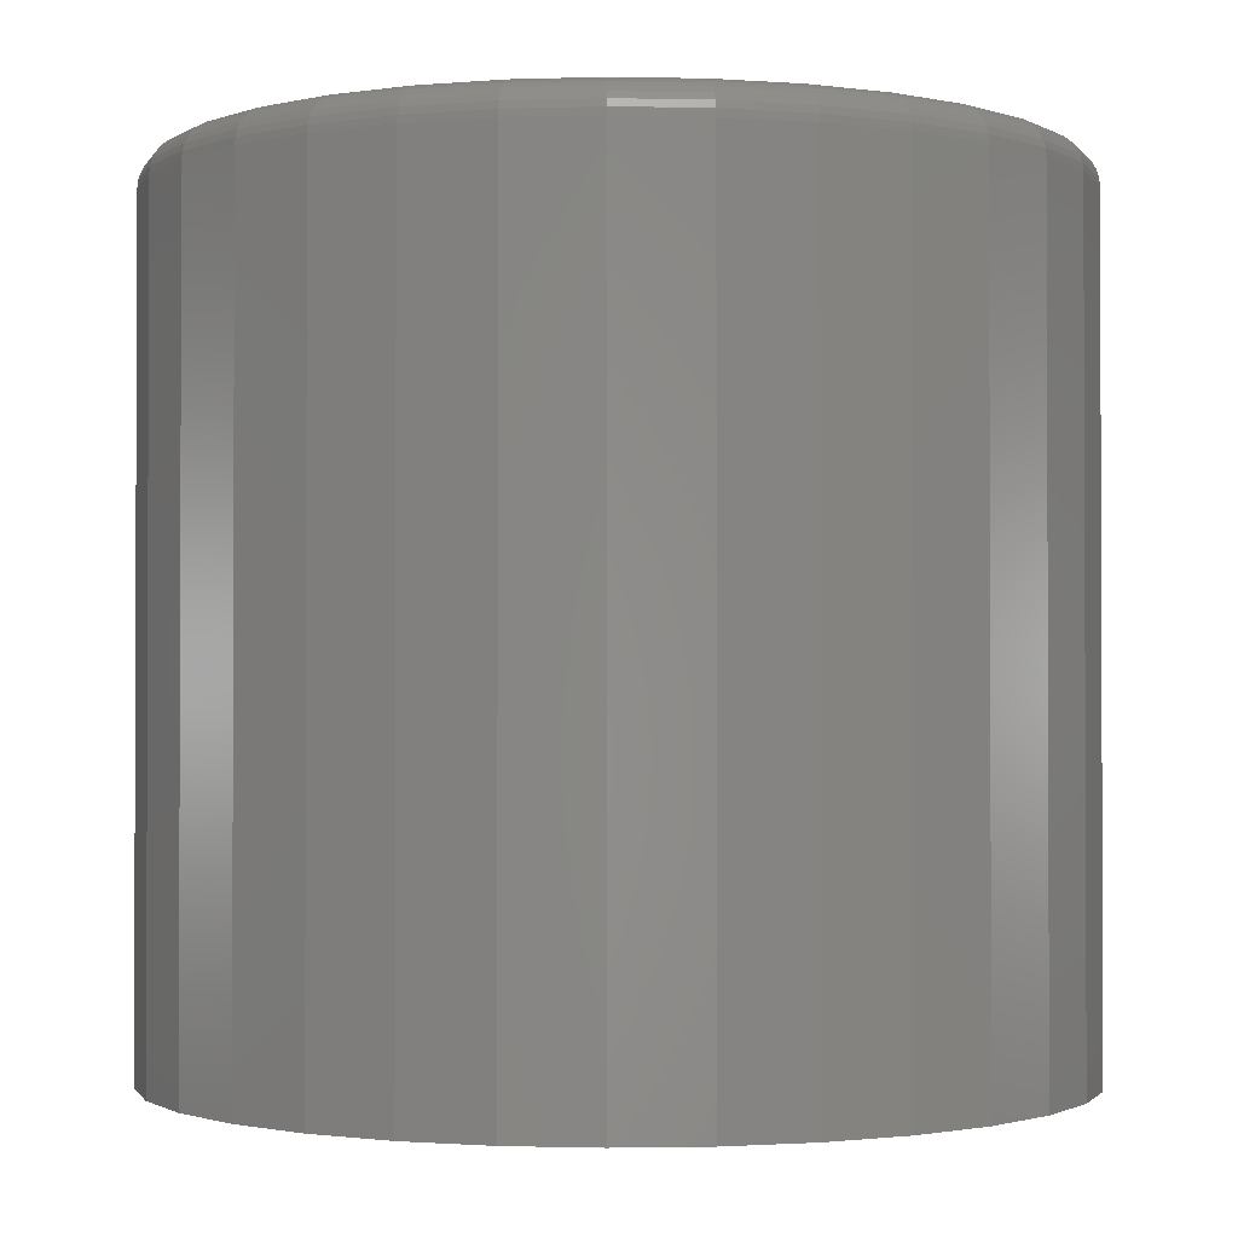
<metadata>
{"format":"stl","ext":"stl","renderer":"f3d","projection":"perspective","resolution":1024,"background":"white","views":[{"elev":-1.3,"azim":35.0,"up":"+Z"}]}
</metadata>
<code>
# stl→obj: 384 verts, 764 faces
v -0.09688 -0.007812 0
v -0.09688 -0.007812 0.1719
v -0.09507 0.01048 0
v -0.09507 0.01048 0.1719
v -0.08974 0.02806 0
v -0.08974 0.02806 0.1719
v -0.08108 0.04427 0
v -0.08108 0.04427 0.1719
v -0.06942 0.05848 0
v -0.06942 0.05848 0.1719
v -0.05521 0.07014 0
v -0.05521 0.07014 0.1719
v -0.039 0.0788 0
v -0.039 0.0788 0.1719
v -0.02141 0.08414 0
v -0.02141 0.08414 0.1719
v -0.003125 0.08594 0
v -0.003125 0.08594 0.1719
v 0.01516 0.08414 0
v 0.01516 0.08414 0.1719
v 0.03275 0.0788 0
v 0.03275 0.0788 0.1719
v 0.04896 0.07014 0
v 0.04896 0.07014 0.1719
v 0.06317 0.05848 0
v 0.06317 0.05848 0.1719
v 0.07483 0.04427 0
v 0.07483 0.04427 0.1719
v 0.08349 0.02806 0
v 0.08349 0.02806 0.1719
v 0.08882 0.01048 0
v 0.08882 0.01048 0.1719
v 0.09062 -0.007812 0
v 0.09062 -0.007812 0.1719
v 0.08882 -0.0261 0
v 0.08882 -0.0261 0.1719
v 0.08349 -0.04369 0
v 0.08349 -0.04369 0.1719
v 0.07483 -0.0599 0
v 0.07483 -0.0599 0.1719
v 0.06317 -0.0741 0
v 0.06317 -0.0741 0.1719
v 0.04896 -0.08576 0
v 0.04896 -0.08576 0.1719
v 0.03275 -0.09443 0
v 0.03275 -0.09443 0.1719
v 0.01516 -0.09976 0
v 0.01516 -0.09976 0.1719
v -0.003125 -0.1016 0
v -0.003125 -0.1016 0.1719
v -0.02141 -0.09976 0
v -0.02141 -0.09976 0.1719
v -0.039 -0.09443 0
v -0.039 -0.09443 0.1719
v -0.05521 -0.08576 0
v -0.05521 -0.08576 0.1719
v -0.06942 -0.0741 0
v -0.06942 -0.0741 0.1719
v -0.08108 -0.0599 0
v -0.08108 -0.0599 0.1719
v -0.08974 -0.04369 0
v -0.08974 -0.04369 0.1719
v -0.09507 -0.0261 0
v -0.09507 -0.0261 0.1719
v -0.01989 0.07647 0.1797
v 0.01364 0.07647 0.1797
v -0.003125 0.07812 0.1797
v -0.03601 0.07158 0.1797
v 0.02976 0.07158 0.1797
v -0.05087 0.06364 0.1797
v 0.04462 0.06364 0.1797
v -0.06389 0.05295 0.1797
v 0.05764 0.05295 0.1797
v 0.05764 -0.06858 0.1797
v -0.05087 -0.07927 0.1797
v 0.04462 -0.07927 0.1797
v -0.03601 -0.08721 0.1797
v 0.02976 -0.08721 0.1797
v -0.01989 -0.0921 0.1797
v 0.01364 -0.0921 0.1797
v -0.003125 -0.09375 0.1797
v 0.06833 0.03993 0.1797
v -0.07458 0.03993 0.1797
v 0.07627 0.02507 0.1797
v -0.08252 0.02507 0.1797
v 0.08116 0.008953 0.1797
v -0.08741 0.008953 0.1797
v 0.08281 -0.007812 0.1797
v -0.08906 -0.007812 0.1797
v 0.08116 -0.02458 0.1797
v -0.08741 -0.02458 0.1797
v 0.07627 -0.0407 0.1797
v -0.08252 -0.0407 0.1797
v 0.06833 -0.05556 0.1797
v -0.07458 -0.05556 0.1797
v -0.06389 -0.06858 0.1797
v -0.09059 -0.007812 0.1795
v -0.08891 0.00925 0.1795
v -0.09205 -0.007812 0.1791
v -0.09034 0.009536 0.1791
v -0.0934 -0.007812 0.1784
v -0.09167 0.0098 0.1784
v -0.09459 -0.007812 0.1774
v -0.09283 0.01003 0.1774
v -0.09556 -0.007812 0.1762
v -0.09378 0.01022 0.1762
v -0.09628 -0.007812 0.1749
v -0.09449 0.01036 0.1749
v -0.09672 -0.007812 0.1734
v -0.09493 0.01045 0.1734
v 0.08266 0.00925 0.1795
v 0.08434 -0.007812 0.1795
v 0.08409 0.009536 0.1791
v 0.0858 -0.007812 0.1791
v 0.08542 0.0098 0.1784
v 0.08715 -0.007812 0.1784
v 0.08658 0.01003 0.1774
v 0.08834 -0.007812 0.1774
v 0.08753 0.01022 0.1762
v 0.08931 -0.007812 0.1762
v 0.08824 0.01036 0.1749
v 0.09003 -0.007812 0.1749
v 0.08868 0.01045 0.1734
v 0.09047 -0.007812 0.1734
v 0.07768 0.02566 0.1795
v 0.07903 0.02622 0.1791
v 0.08028 0.02674 0.1784
v 0.08137 0.02719 0.1774
v 0.08227 0.02756 0.1762
v 0.08294 0.02784 0.1749
v 0.08335 0.02801 0.1734
v 0.0696 0.04078 0.1795
v 0.07082 0.04159 0.1791
v 0.07194 0.04234 0.1784
v 0.07292 0.043 0.1774
v 0.07373 0.04354 0.1762
v 0.07433 0.04394 0.1749
v 0.0747 0.04419 0.1734
v 0.05872 0.05403 0.1795
v 0.05976 0.05507 0.1791
v 0.06071 0.05602 0.1784
v 0.06155 0.05686 0.1774
v 0.06224 0.05755 0.1762
v 0.06275 0.05806 0.1749
v 0.06306 0.05837 0.1734
v 0.04547 0.06491 0.1795
v 0.04628 0.06613 0.1791
v 0.04703 0.06725 0.1784
v 0.04769 0.06824 0.1774
v 0.04823 0.06904 0.1762
v 0.04863 0.06964 0.1749
v 0.04888 0.07001 0.1734
v 0.03035 0.07299 0.1795
v 0.03091 0.07435 0.1791
v 0.03142 0.07559 0.1784
v 0.03188 0.07669 0.1774
v 0.03225 0.07758 0.1762
v 0.03252 0.07825 0.1749
v 0.03269 0.07866 0.1734
v 0.01394 0.07797 0.1795
v 0.01422 0.07941 0.1791
v 0.01449 0.08073 0.1784
v 0.01472 0.08189 0.1774
v 0.01491 0.08284 0.1762
v 0.01505 0.08355 0.1749
v 0.01514 0.08399 0.1734
v -0.003125 0.07965 0.1795
v -0.003125 0.08111 0.1791
v -0.003125 0.08247 0.1784
v -0.003125 0.08365 0.1774
v -0.003125 0.08462 0.1762
v -0.003125 0.08534 0.1749
v -0.003125 0.08579 0.1734
v -0.02019 0.07797 0.1795
v -0.02047 0.07941 0.1791
v -0.02074 0.08073 0.1784
v -0.02097 0.08189 0.1774
v -0.02116 0.08284 0.1762
v -0.0213 0.08355 0.1749
v -0.02139 0.08399 0.1734
v -0.0366 0.07299 0.1795
v -0.03716 0.07435 0.1791
v -0.03767 0.07559 0.1784
v -0.03813 0.07669 0.1774
v -0.0385 0.07758 0.1762
v -0.03877 0.07825 0.1749
v -0.03894 0.07866 0.1734
v -0.05172 0.06491 0.1795
v -0.05253 0.06613 0.1791
v -0.05328 0.06725 0.1784
v -0.05394 0.06824 0.1774
v -0.05448 0.06904 0.1762
v -0.05488 0.06964 0.1749
v -0.05513 0.07001 0.1734
v -0.06497 0.05403 0.1795
v -0.06601 0.05507 0.1791
v -0.06696 0.05602 0.1784
v -0.0678 0.05686 0.1774
v -0.06849 0.05755 0.1762
v -0.069 0.05806 0.1749
v -0.06931 0.05837 0.1734
v -0.07585 0.04078 0.1795
v -0.07707 0.04159 0.1791
v -0.07819 0.04234 0.1784
v -0.07917 0.043 0.1774
v -0.07998 0.04354 0.1762
v -0.08058 0.04394 0.1749
v -0.08095 0.04419 0.1734
v -0.08393 0.02566 0.1795
v -0.08528 0.02622 0.1791
v -0.08653 0.02674 0.1784
v -0.08762 0.02719 0.1774
v -0.08852 0.02756 0.1762
v -0.08919 0.02784 0.1749
v -0.0896 0.02801 0.1734
v 0.08266 -0.02488 0.1795
v 0.08409 -0.02516 0.1791
v 0.08542 -0.02542 0.1784
v 0.08658 -0.02566 0.1774
v 0.08753 -0.02585 0.1762
v 0.08824 -0.02599 0.1749
v 0.08868 -0.02607 0.1734
v -0.08891 -0.02488 0.1795
v -0.09034 -0.02516 0.1791
v -0.09167 -0.02542 0.1784
v -0.09283 -0.02566 0.1774
v -0.09378 -0.02585 0.1762
v -0.09449 -0.02599 0.1749
v -0.09493 -0.02607 0.1734
v -0.08393 -0.04128 0.1795
v -0.08528 -0.04184 0.1791
v -0.08653 -0.04236 0.1784
v -0.08762 -0.04281 0.1774
v -0.08852 -0.04319 0.1762
v -0.08919 -0.04346 0.1749
v -0.0896 -0.04363 0.1734
v -0.07585 -0.0564 0.1795
v -0.07707 -0.05722 0.1791
v -0.07819 -0.05797 0.1784
v -0.07917 -0.05863 0.1774
v -0.07998 -0.05917 0.1762
v -0.08058 -0.05957 0.1749
v -0.08095 -0.05981 0.1734
v -0.06497 -0.06966 0.1795
v -0.06601 -0.07069 0.1791
v -0.06696 -0.07165 0.1784
v -0.0678 -0.07249 0.1774
v -0.06849 -0.07317 0.1762
v -0.069 -0.07368 0.1749
v -0.06931 -0.074 0.1734
v -0.05172 -0.08053 0.1795
v -0.05253 -0.08175 0.1791
v -0.05328 -0.08288 0.1784
v -0.05394 -0.08386 0.1774
v -0.05448 -0.08467 0.1762
v -0.05488 -0.08527 0.1749
v -0.05513 -0.08564 0.1734
v -0.0366 -0.08862 0.1795
v -0.03716 -0.08997 0.1791
v -0.03767 -0.09122 0.1784
v -0.03813 -0.09231 0.1774
v -0.0385 -0.09321 0.1762
v -0.03877 -0.09388 0.1749
v -0.03894 -0.09429 0.1734
v -0.02019 -0.09359 0.1795
v -0.02047 -0.09503 0.1791
v -0.02074 -0.09636 0.1784
v -0.02097 -0.09752 0.1774
v -0.02116 -0.09847 0.1762
v -0.0213 -0.09918 0.1749
v -0.02139 -0.09961 0.1734
v -0.003125 -0.09527 0.1795
v -0.003125 -0.09674 0.1791
v -0.003125 -0.09809 0.1784
v -0.003125 -0.09927 0.1774
v -0.003125 -0.1002 0.1762
v -0.003125 -0.101 0.1749
v -0.003125 -0.1014 0.1734
v 0.01394 -0.09359 0.1795
v 0.01422 -0.09503 0.1791
v 0.01449 -0.09636 0.1784
v 0.01472 -0.09752 0.1774
v 0.01491 -0.09847 0.1762
v 0.01505 -0.09918 0.1749
v 0.01514 -0.09961 0.1734
v 0.03035 -0.08862 0.1795
v 0.03091 -0.08997 0.1791
v 0.03142 -0.09122 0.1784
v 0.03188 -0.09231 0.1774
v 0.03225 -0.09321 0.1762
v 0.03252 -0.09388 0.1749
v 0.03269 -0.09429 0.1734
v 0.04547 -0.08053 0.1795
v 0.04628 -0.08175 0.1791
v 0.04703 -0.08288 0.1784
v 0.04769 -0.08386 0.1774
v 0.04823 -0.08467 0.1762
v 0.04863 -0.08527 0.1749
v 0.04888 -0.08564 0.1734
v 0.05872 -0.06966 0.1795
v 0.05976 -0.07069 0.1791
v 0.06071 -0.07165 0.1784
v 0.06155 -0.07249 0.1774
v 0.06224 -0.07317 0.1762
v 0.06275 -0.07368 0.1749
v 0.06306 -0.074 0.1734
v 0.0696 -0.0564 0.1795
v 0.07082 -0.05722 0.1791
v 0.07194 -0.05797 0.1784
v 0.07292 -0.05863 0.1774
v 0.07373 -0.05917 0.1762
v 0.07433 -0.05957 0.1749
v 0.0747 -0.05981 0.1734
v 0.07768 -0.04128 0.1795
v 0.07903 -0.04184 0.1791
v 0.08028 -0.04236 0.1784
v 0.08137 -0.04281 0.1774
v 0.08227 -0.04319 0.1762
v 0.08294 -0.04346 0.1749
v 0.08335 -0.04363 0.1734
v -0.003125 0.07812 0
v -0.03601 0.07158 0
v -0.05087 0.06364 0
v -0.06389 0.05295 0
v -0.07458 0.03993 0
v -0.08252 0.02507 0
v -0.08741 0.008953 0
v -0.08741 -0.02458 0
v -0.08252 -0.0407 0
v -0.07458 -0.05556 0
v -0.06389 -0.06858 0
v -0.05087 -0.07927 0
v -0.03601 -0.08721 0
v -0.01989 -0.0921 0
v -0.003125 -0.09375 0
v 0.01364 0.07647 0
v 0.02976 0.07158 0
v 0.04462 0.06364 0
v 0.05764 0.05295 0
v 0.06833 0.03993 0
v 0.07627 0.02507 0
v 0.08116 0.008953 0
v 0.08281 -0.007812 0
v 0.07627 -0.0407 0
v 0.08116 -0.02458 0
v 0.06833 -0.05556 0
v 0.05764 -0.06858 0
v 0.04462 -0.07927 0
v 0.02976 -0.08721 0
v 0.01364 -0.0921 0
v -0.08906 -0.007812 0
v -0.01989 0.07647 0
v 0.01364 -0.0921 0.1719
v 0.02976 -0.08721 0.1719
v 0.04462 -0.07927 0.1719
v 0.05764 -0.06858 0.1719
v 0.06833 -0.05556 0.1719
v 0.07627 -0.0407 0.1719
v 0.08116 -0.02458 0.1719
v 0.08281 -0.007812 0.1719
v -0.003125 -0.09375 0.1719
v -0.01989 -0.0921 0.1719
v -0.03601 -0.08721 0.1719
v -0.05087 -0.07927 0.1719
v -0.06389 -0.06858 0.1719
v -0.07458 -0.05556 0.1719
v -0.08252 -0.0407 0.1719
v -0.08741 -0.02458 0.1719
v -0.08906 -0.007812 0.1719
v -0.01989 0.07647 0.1719
v -0.03601 0.07158 0.1719
v -0.05087 0.06364 0.1719
v -0.06389 0.05295 0.1719
v -0.07458 0.03993 0.1719
v -0.08252 0.02507 0.1719
v -0.08741 0.008953 0.1719
v -0.003125 0.07812 0.1719
v 0.01364 0.07647 0.1719
v 0.02976 0.07158 0.1719
v 0.04462 0.06364 0.1719
v 0.05764 0.05295 0.1719
v 0.06833 0.03993 0.1719
v 0.07627 0.02507 0.1719
v 0.08116 0.008953 0.1719
f 1 2 3
f 3 2 4
f 3 4 5
f 5 4 6
f 5 6 7
f 7 6 8
f 7 8 9
f 9 8 10
f 9 10 11
f 11 10 12
f 11 12 13
f 13 12 14
f 13 14 15
f 15 14 16
f 15 16 17
f 17 16 18
f 17 18 19
f 19 18 20
f 19 20 21
f 21 20 22
f 21 22 23
f 23 22 24
f 23 24 25
f 25 24 26
f 25 26 27
f 27 26 28
f 27 28 29
f 29 28 30
f 29 30 31
f 31 30 32
f 31 32 33
f 33 32 34
f 33 34 35
f 35 34 36
f 35 36 37
f 37 36 38
f 37 38 39
f 39 38 40
f 39 40 41
f 41 40 42
f 41 42 43
f 43 42 44
f 43 44 45
f 45 44 46
f 45 46 47
f 47 46 48
f 47 48 49
f 49 48 50
f 49 50 51
f 51 50 52
f 51 52 53
f 53 52 54
f 53 54 55
f 55 54 56
f 55 56 57
f 57 56 58
f 57 58 59
f 59 58 60
f 59 60 61
f 61 60 62
f 61 62 63
f 63 62 64
f 63 64 1
f 1 64 2
f 65 66 67
f 66 65 68
f 66 68 69
f 69 68 70
f 69 70 71
f 71 70 72
f 71 72 73
f 74 75 76
f 76 75 77
f 76 77 78
f 78 77 79
f 78 79 80
f 80 79 81
f 73 72 82
f 82 72 83
f 82 83 84
f 84 83 85
f 84 85 86
f 86 85 87
f 86 87 88
f 88 87 89
f 88 89 90
f 90 89 91
f 90 91 92
f 92 91 93
f 92 93 94
f 94 93 95
f 94 95 74
f 74 95 96
f 74 96 75
f 89 87 97
f 97 87 98
f 97 98 99
f 99 98 100
f 99 100 101
f 101 100 102
f 101 102 103
f 103 102 104
f 103 104 105
f 105 104 106
f 105 106 107
f 107 106 108
f 107 108 109
f 109 108 110
f 109 110 2
f 2 110 4
f 86 88 111
f 111 88 112
f 111 112 113
f 113 112 114
f 113 114 115
f 115 114 116
f 115 116 117
f 117 116 118
f 117 118 119
f 119 118 120
f 119 120 121
f 121 120 122
f 121 122 123
f 123 122 124
f 123 124 32
f 32 124 34
f 84 86 125
f 125 86 111
f 125 111 126
f 126 111 113
f 126 113 127
f 127 113 115
f 127 115 128
f 128 115 117
f 128 117 129
f 129 117 119
f 129 119 130
f 130 119 121
f 130 121 131
f 131 121 123
f 131 123 30
f 30 123 32
f 82 84 132
f 132 84 125
f 132 125 133
f 133 125 126
f 133 126 134
f 134 126 127
f 134 127 135
f 135 127 128
f 135 128 136
f 136 128 129
f 136 129 137
f 137 129 130
f 137 130 138
f 138 130 131
f 138 131 28
f 28 131 30
f 73 82 139
f 139 82 132
f 139 132 140
f 140 132 133
f 140 133 141
f 141 133 134
f 141 134 142
f 142 134 135
f 142 135 143
f 143 135 136
f 143 136 144
f 144 136 137
f 144 137 145
f 145 137 138
f 145 138 26
f 26 138 28
f 71 73 146
f 146 73 139
f 146 139 147
f 147 139 140
f 147 140 148
f 148 140 141
f 148 141 149
f 149 141 142
f 149 142 150
f 150 142 143
f 150 143 151
f 151 143 144
f 151 144 152
f 152 144 145
f 152 145 24
f 24 145 26
f 69 71 153
f 153 71 146
f 153 146 154
f 154 146 147
f 154 147 155
f 155 147 148
f 155 148 156
f 156 148 149
f 156 149 157
f 157 149 150
f 157 150 158
f 158 150 151
f 158 151 159
f 159 151 152
f 159 152 22
f 22 152 24
f 66 69 160
f 160 69 153
f 160 153 161
f 161 153 154
f 161 154 162
f 162 154 155
f 162 155 163
f 163 155 156
f 163 156 164
f 164 156 157
f 164 157 165
f 165 157 158
f 165 158 166
f 166 158 159
f 166 159 20
f 20 159 22
f 67 66 167
f 167 66 160
f 167 160 168
f 168 160 161
f 168 161 169
f 169 161 162
f 169 162 170
f 170 162 163
f 170 163 171
f 171 163 164
f 171 164 172
f 172 164 165
f 172 165 173
f 173 165 166
f 173 166 18
f 18 166 20
f 65 67 174
f 174 67 167
f 174 167 175
f 175 167 168
f 175 168 176
f 176 168 169
f 176 169 177
f 177 169 170
f 177 170 178
f 178 170 171
f 178 171 179
f 179 171 172
f 179 172 180
f 180 172 173
f 180 173 16
f 16 173 18
f 68 65 181
f 181 65 174
f 181 174 182
f 182 174 175
f 182 175 183
f 183 175 176
f 183 176 184
f 184 176 177
f 184 177 185
f 185 177 178
f 185 178 186
f 186 178 179
f 186 179 187
f 187 179 180
f 187 180 14
f 14 180 16
f 70 68 188
f 188 68 181
f 188 181 189
f 189 181 182
f 189 182 190
f 190 182 183
f 190 183 191
f 191 183 184
f 191 184 192
f 192 184 185
f 192 185 193
f 193 185 186
f 193 186 194
f 194 186 187
f 194 187 12
f 12 187 14
f 72 70 195
f 195 70 188
f 195 188 196
f 196 188 189
f 196 189 197
f 197 189 190
f 197 190 198
f 198 190 191
f 198 191 199
f 199 191 192
f 199 192 200
f 200 192 193
f 200 193 201
f 201 193 194
f 201 194 10
f 10 194 12
f 83 72 202
f 202 72 195
f 202 195 203
f 203 195 196
f 203 196 204
f 204 196 197
f 204 197 205
f 205 197 198
f 205 198 206
f 206 198 199
f 206 199 207
f 207 199 200
f 207 200 208
f 208 200 201
f 208 201 8
f 8 201 10
f 85 83 209
f 209 83 202
f 209 202 210
f 210 202 203
f 210 203 211
f 211 203 204
f 211 204 212
f 212 204 205
f 212 205 213
f 213 205 206
f 213 206 214
f 214 206 207
f 214 207 215
f 215 207 208
f 215 208 6
f 6 208 8
f 87 85 98
f 98 85 209
f 98 209 100
f 100 209 210
f 100 210 102
f 102 210 211
f 102 211 104
f 104 211 212
f 104 212 106
f 106 212 213
f 106 213 108
f 108 213 214
f 108 214 110
f 110 214 215
f 110 215 4
f 4 215 6
f 88 90 112
f 112 90 216
f 112 216 114
f 114 216 217
f 114 217 116
f 116 217 218
f 116 218 118
f 118 218 219
f 118 219 120
f 120 219 220
f 120 220 122
f 122 220 221
f 122 221 124
f 124 221 222
f 124 222 34
f 34 222 36
f 91 89 223
f 223 89 97
f 223 97 224
f 224 97 99
f 224 99 225
f 225 99 101
f 225 101 226
f 226 101 103
f 226 103 227
f 227 103 105
f 227 105 228
f 228 105 107
f 228 107 229
f 229 107 109
f 229 109 64
f 64 109 2
f 93 91 230
f 230 91 223
f 230 223 231
f 231 223 224
f 231 224 232
f 232 224 225
f 232 225 233
f 233 225 226
f 233 226 234
f 234 226 227
f 234 227 235
f 235 227 228
f 235 228 236
f 236 228 229
f 236 229 62
f 62 229 64
f 95 93 237
f 237 93 230
f 237 230 238
f 238 230 231
f 238 231 239
f 239 231 232
f 239 232 240
f 240 232 233
f 240 233 241
f 241 233 234
f 241 234 242
f 242 234 235
f 242 235 243
f 243 235 236
f 243 236 60
f 60 236 62
f 96 95 244
f 244 95 237
f 244 237 245
f 245 237 238
f 245 238 246
f 246 238 239
f 246 239 247
f 247 239 240
f 247 240 248
f 248 240 241
f 248 241 249
f 249 241 242
f 249 242 250
f 250 242 243
f 250 243 58
f 58 243 60
f 75 96 251
f 251 96 244
f 251 244 252
f 252 244 245
f 252 245 253
f 253 245 246
f 253 246 254
f 254 246 247
f 254 247 255
f 255 247 248
f 255 248 256
f 256 248 249
f 256 249 257
f 257 249 250
f 257 250 56
f 56 250 58
f 77 75 258
f 258 75 251
f 258 251 259
f 259 251 252
f 259 252 260
f 260 252 253
f 260 253 261
f 261 253 254
f 261 254 262
f 262 254 255
f 262 255 263
f 263 255 256
f 263 256 264
f 264 256 257
f 264 257 54
f 54 257 56
f 79 77 265
f 265 77 258
f 265 258 266
f 266 258 259
f 266 259 267
f 267 259 260
f 267 260 268
f 268 260 261
f 268 261 269
f 269 261 262
f 269 262 270
f 270 262 263
f 270 263 271
f 271 263 264
f 271 264 52
f 52 264 54
f 81 79 272
f 272 79 265
f 272 265 273
f 273 265 266
f 273 266 274
f 274 266 267
f 274 267 275
f 275 267 268
f 275 268 276
f 276 268 269
f 276 269 277
f 277 269 270
f 277 270 278
f 278 270 271
f 278 271 50
f 50 271 52
f 80 81 279
f 279 81 272
f 279 272 280
f 280 272 273
f 280 273 281
f 281 273 274
f 281 274 282
f 282 274 275
f 282 275 283
f 283 275 276
f 283 276 284
f 284 276 277
f 284 277 285
f 285 277 278
f 285 278 48
f 48 278 50
f 78 80 286
f 286 80 279
f 286 279 287
f 287 279 280
f 287 280 288
f 288 280 281
f 288 281 289
f 289 281 282
f 289 282 290
f 290 282 283
f 290 283 291
f 291 283 284
f 291 284 292
f 292 284 285
f 292 285 46
f 46 285 48
f 76 78 293
f 293 78 286
f 293 286 294
f 294 286 287
f 294 287 295
f 295 287 288
f 295 288 296
f 296 288 289
f 296 289 297
f 297 289 290
f 297 290 298
f 298 290 291
f 298 291 299
f 299 291 292
f 299 292 44
f 44 292 46
f 74 76 300
f 300 76 293
f 300 293 301
f 301 293 294
f 301 294 302
f 302 294 295
f 302 295 303
f 303 295 296
f 303 296 304
f 304 296 297
f 304 297 305
f 305 297 298
f 305 298 306
f 306 298 299
f 306 299 42
f 42 299 44
f 94 74 307
f 307 74 300
f 307 300 308
f 308 300 301
f 308 301 309
f 309 301 302
f 309 302 310
f 310 302 303
f 310 303 311
f 311 303 304
f 311 304 312
f 312 304 305
f 312 305 313
f 313 305 306
f 313 306 40
f 40 306 42
f 92 94 314
f 314 94 307
f 314 307 315
f 315 307 308
f 315 308 316
f 316 308 309
f 316 309 317
f 317 309 310
f 317 310 318
f 318 310 311
f 318 311 319
f 319 311 312
f 319 312 320
f 320 312 313
f 320 313 38
f 38 313 40
f 90 92 216
f 216 92 314
f 216 314 217
f 217 314 315
f 217 315 218
f 218 315 316
f 218 316 219
f 219 316 317
f 219 317 220
f 220 317 318
f 220 318 221
f 221 318 319
f 221 319 222
f 222 319 320
f 222 320 36
f 36 320 38
f 15 17 321
f 11 322 323
f 323 9 11
f 9 323 324
f 324 7 9
f 325 7 324
f 5 7 325
f 326 5 325
f 3 5 326
f 327 3 326
f 63 328 329
f 329 61 63
f 61 329 330
f 330 59 61
f 59 330 331
f 331 57 59
f 332 57 331
f 55 57 332
f 333 55 332
f 53 55 333
f 53 333 334
f 335 53 334
f 51 53 335
f 49 51 335
f 321 17 19
f 21 321 19
f 336 321 21
f 337 336 21
f 23 337 21
f 338 337 23
f 25 338 23
f 339 338 25
f 27 339 25
f 27 340 339
f 340 27 29
f 29 341 340
f 341 29 31
f 31 342 341
f 342 31 343
f 344 345 35
f 37 344 35
f 346 344 37
f 39 346 37
f 347 346 39
f 41 347 39
f 41 348 347
f 348 41 43
f 43 349 348
f 349 43 45
f 350 349 45
f 335 350 45
f 335 45 47
f 47 49 335
f 33 35 345
f 33 345 343
f 33 343 31
f 1 3 327
f 1 327 351
f 1 351 328
f 1 328 63
f 13 15 321
f 13 321 352
f 13 352 322
f 13 322 11
f 335 353 350
f 350 353 354
f 350 354 349
f 349 354 355
f 349 355 348
f 348 355 356
f 348 356 347
f 347 356 357
f 347 357 346
f 346 357 358
f 346 358 344
f 344 358 359
f 344 359 345
f 345 359 360
f 345 360 343
f 353 335 361
f 361 335 334
f 361 334 362
f 362 334 333
f 362 333 363
f 363 333 332
f 363 332 364
f 364 332 331
f 364 331 365
f 365 331 330
f 365 330 366
f 366 330 329
f 366 329 367
f 367 329 328
f 367 328 368
f 368 328 351
f 368 351 369
f 321 370 352
f 352 370 371
f 352 371 322
f 322 371 372
f 322 372 323
f 323 372 373
f 323 373 324
f 324 373 374
f 324 374 325
f 325 374 375
f 325 375 326
f 326 375 376
f 326 376 327
f 327 376 369
f 327 369 351
f 370 321 377
f 377 321 336
f 377 336 378
f 378 336 337
f 378 337 379
f 379 337 338
f 379 338 380
f 380 338 339
f 380 339 381
f 381 339 340
f 381 340 382
f 382 340 341
f 382 341 383
f 383 341 342
f 383 342 384
f 384 342 343
f 384 343 360
f 377 378 370
f 371 370 378
f 379 371 378
f 372 371 379
f 380 372 379
f 373 372 380
f 381 373 380
f 355 364 356
f 363 364 355
f 354 363 355
f 362 363 354
f 353 362 354
f 361 362 353
f 364 365 356
f 356 365 366
f 356 366 357
f 357 366 367
f 357 367 358
f 358 367 368
f 358 368 359
f 359 368 369
f 359 369 360
f 360 369 376
f 360 376 384
f 384 376 375
f 384 375 383
f 383 375 374
f 383 374 382
f 382 374 373
f 382 373 381

</code>
